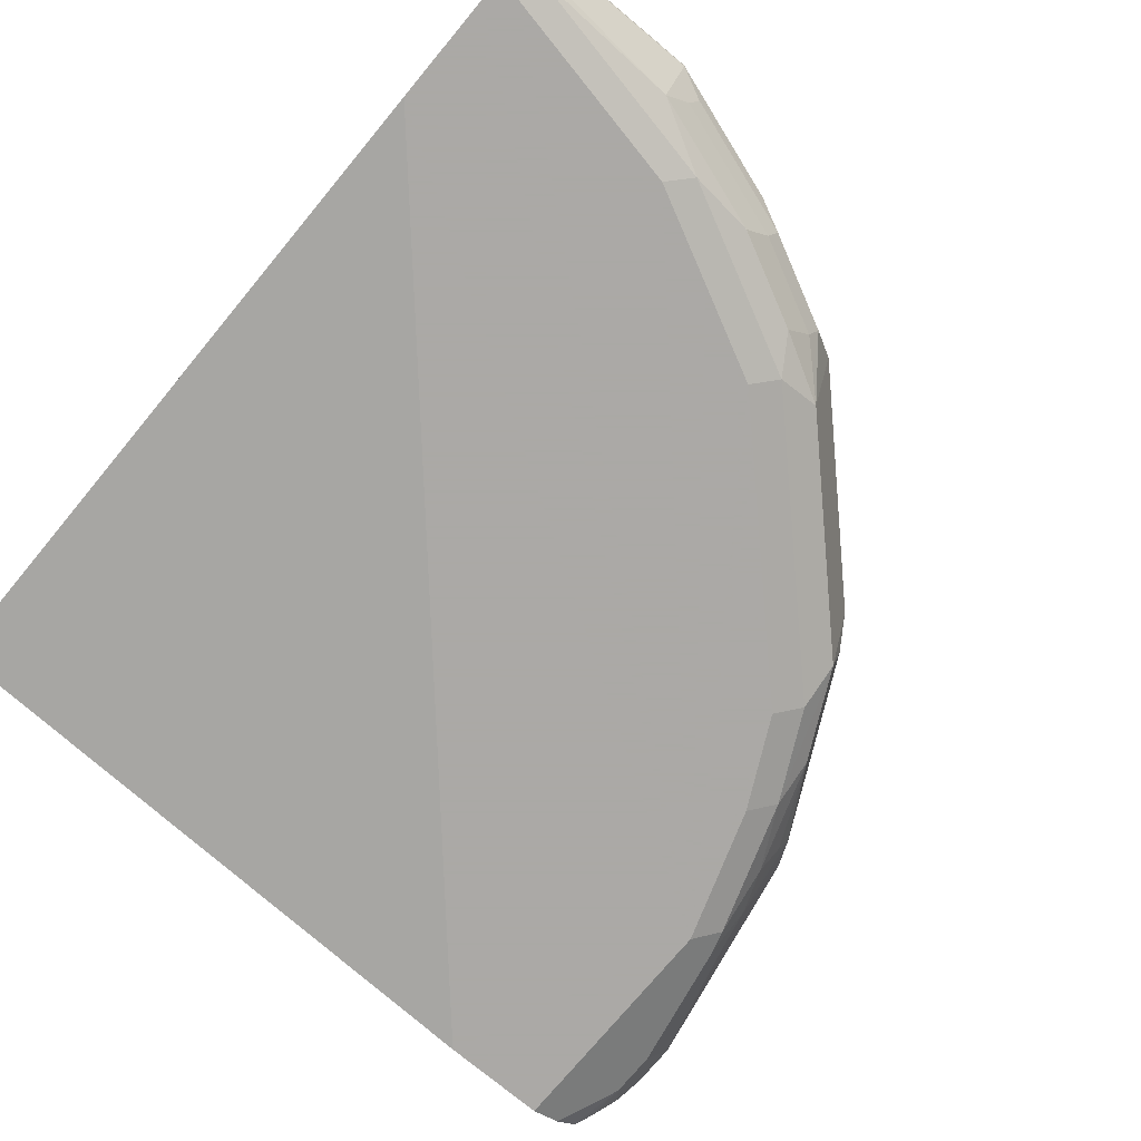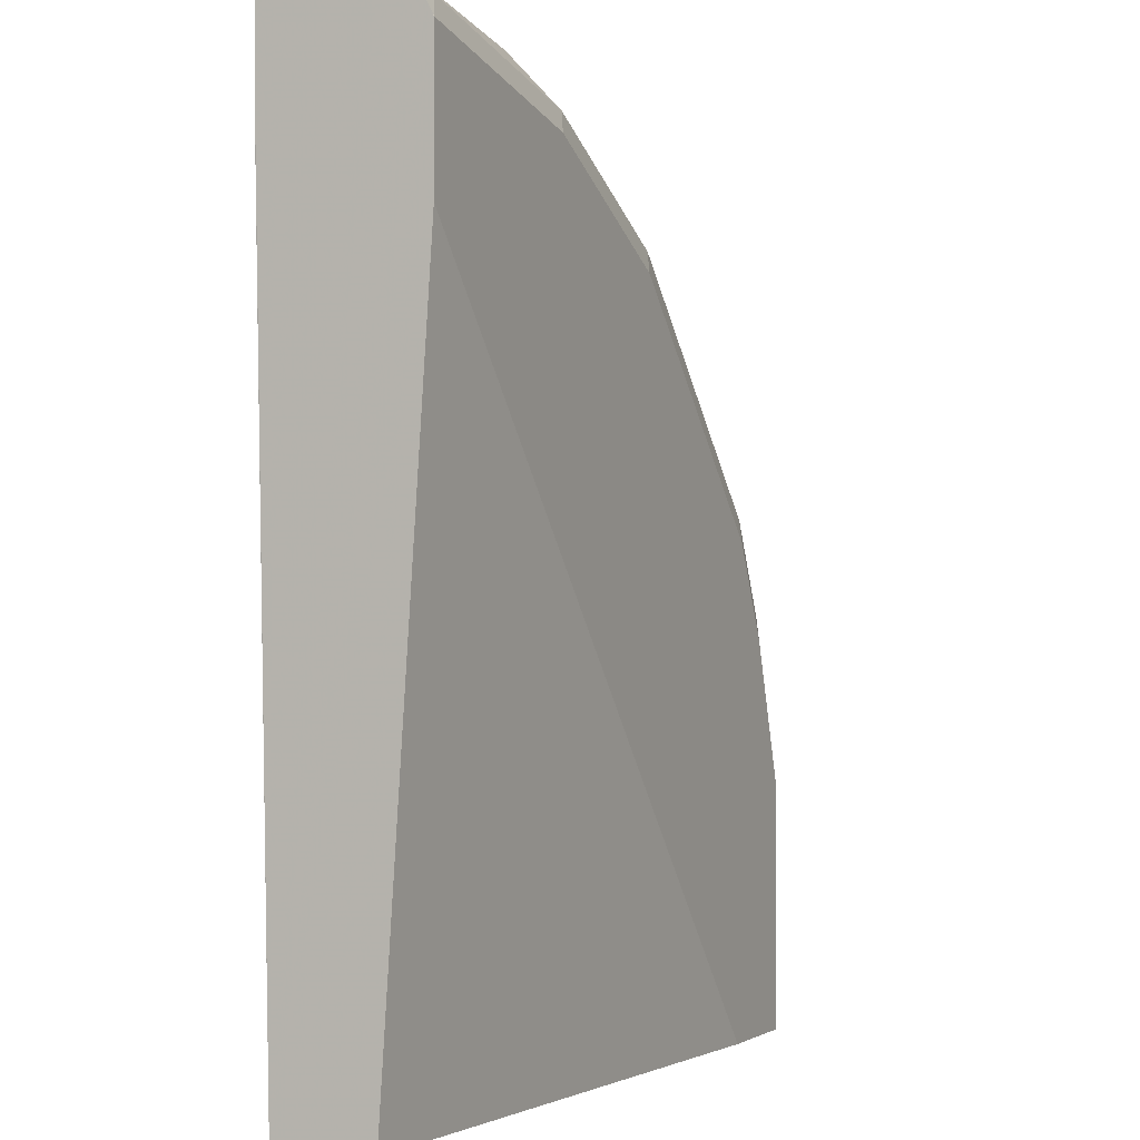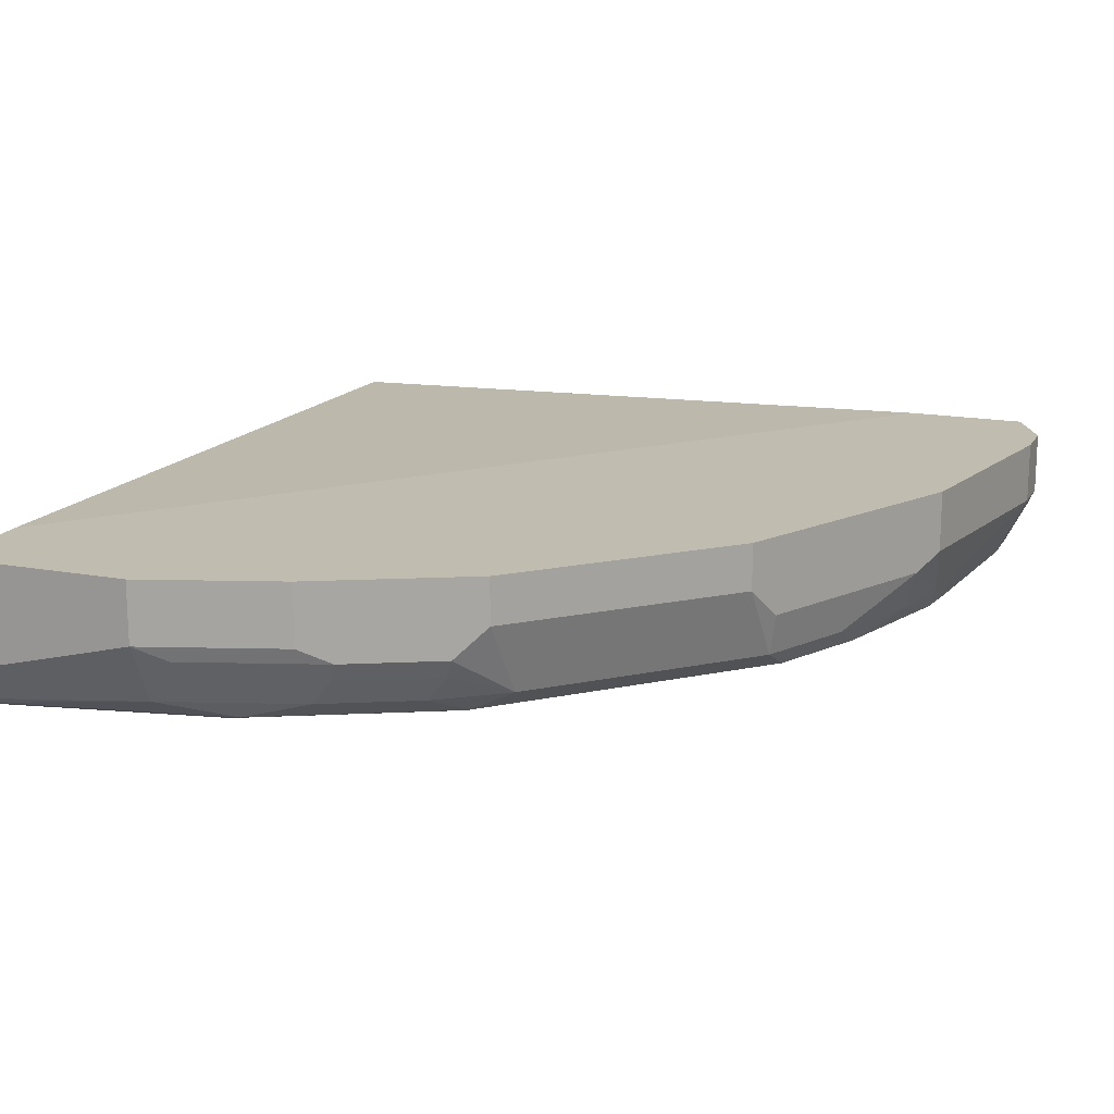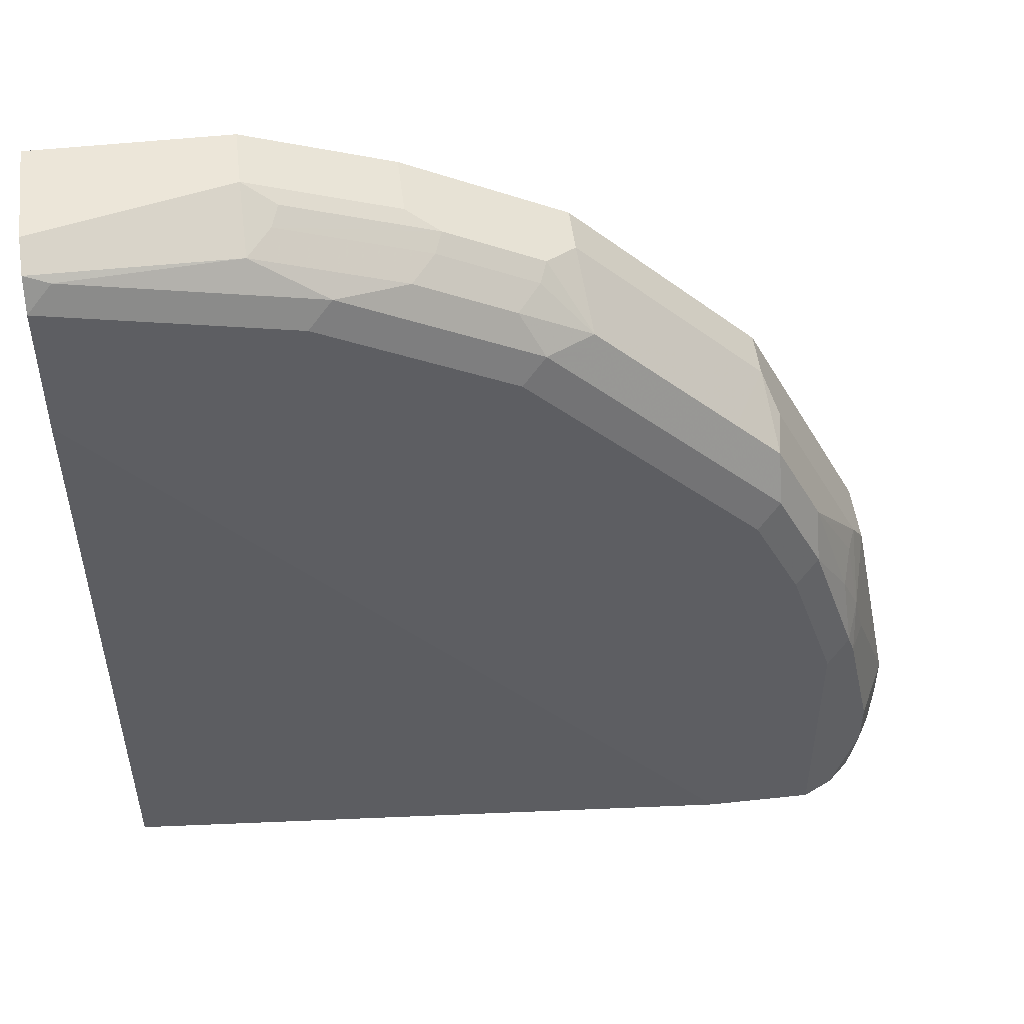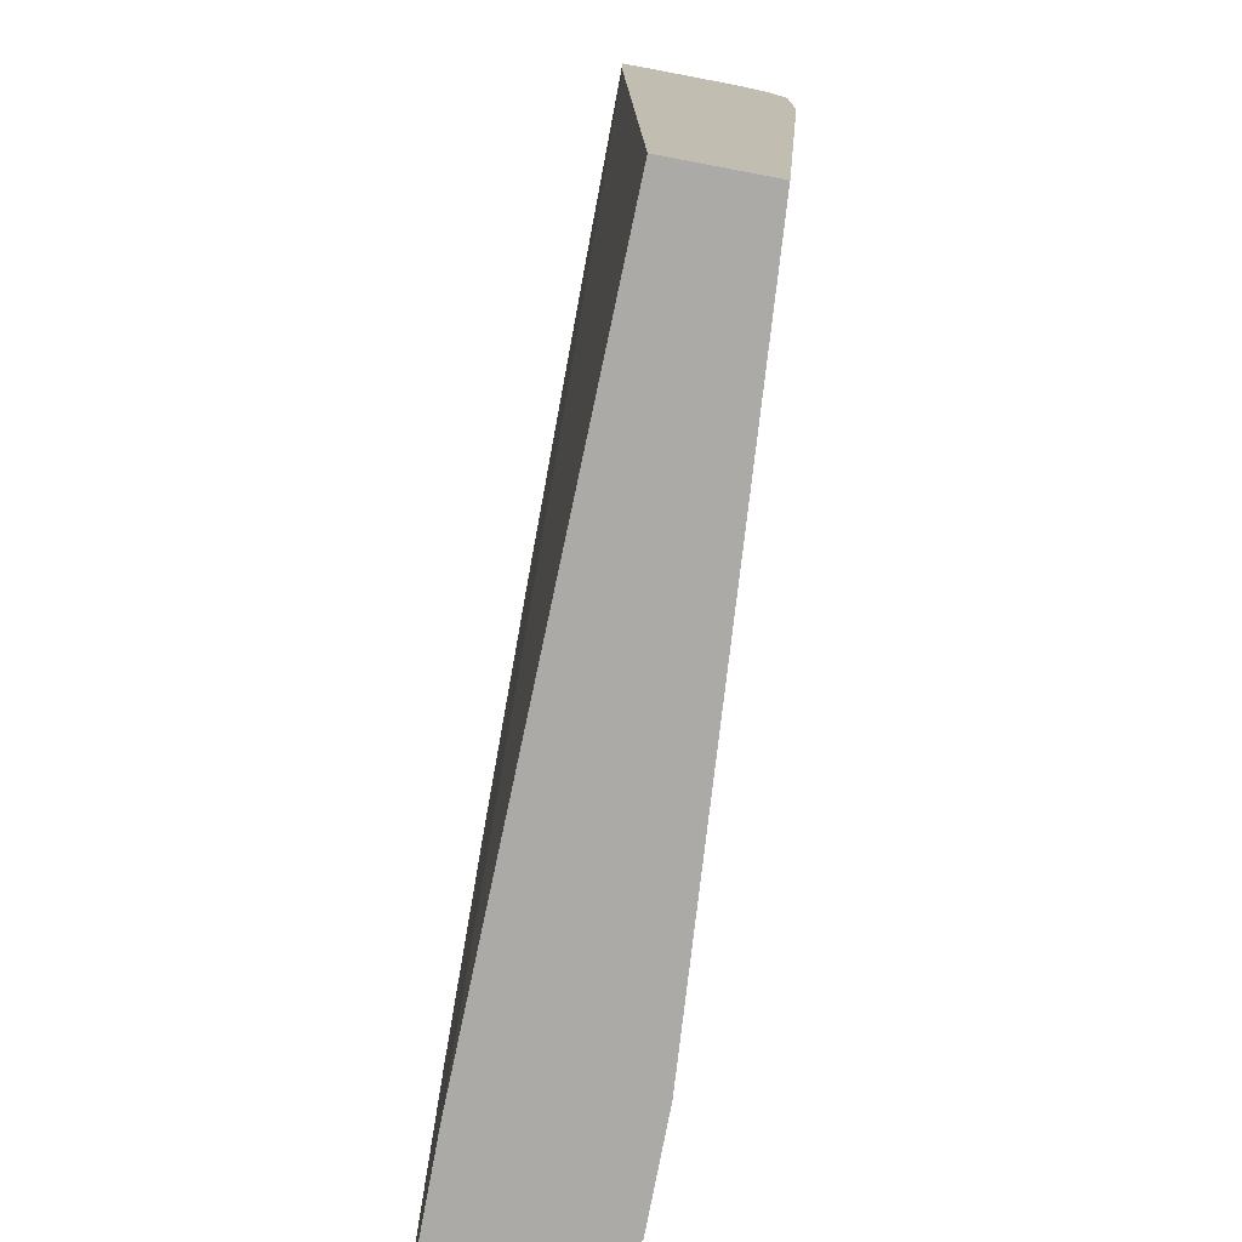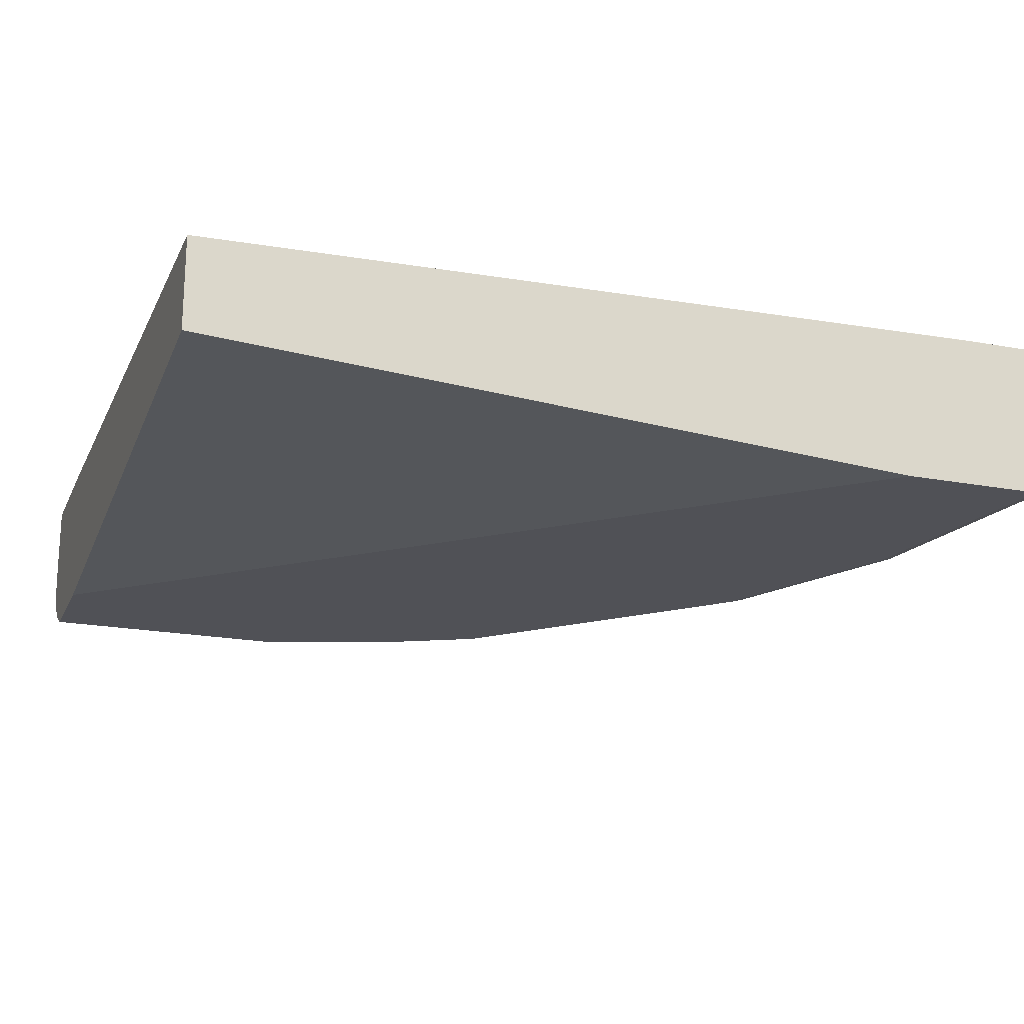
<metadata>
{"format":"obj","ext":"obj","renderer":"f3d","projection":"perspective","resolution":1024,"background":"white","views":[{"elev":-75.5,"azim":-39.8,"up":"+Y"},{"elev":-1.6,"azim":-65.7,"up":"+Z"},{"elev":16.3,"azim":21.1,"up":"+Y"},{"elev":49.5,"azim":-6.9,"up":"+Z"},{"elev":-75.7,"azim":-100.7,"up":"+Z"},{"elev":-20.3,"azim":-109.0,"up":"+Y"}]}
</metadata>
<code>
v 0.5789 -0.568 0.193
v 0.5789 -0.6111 0.193
v 0.5789 -0.568 0.1609
v 0.5467 -0.568 0.3538
v 0.5575 -0.654 0.193
v 0.5709 -0.6272 0.1447
v 0.5789 -0.6111 0.1609
v 0.5467 -0.6111 0.3538
v 0.5467 -0.6433 0.2895
v 0.536 -0.6647 0.2895
v 0.5578 -0.568 0.1186
v 0.5146 -0.568 0.4182
v 0.5575 -0.654 0.1609
v 0.5588 -0.6433 0.1287
v 0.555 -0.6433 0.1186
v 0.5578 -0.6111 0.1186
v 0.536 -0.6218 0.3752
v 0.5387 -0.6473 0.3217
v 0.5146 -0.6111 0.4182
v 0.5306 -0.6674 0.3056
v 0.5146 -0.6754 0.2895
v 0.536 -0.6647 0.1186
v 0.4718 -0.568 0.1186
v 0.461 -0.568 0.5253
v 0.5517 -0.65 0.1186
v 0.5306 -0.6352 0.3699
v 0.4717 -0.6218 0.5038
v 0.4985 -0.6513 0.4342
v 0.5066 -0.6473 0.4182
v 0.5253 -0.654 0.3538
v 0.461 -0.6004 0.5253
v 0.4985 -0.6674 0.4021
v 0.5146 -0.6754 0.1186
v 0.4824 -0.6754 0.386
v -9.29e-05 -0.5789 0.1186
v -3.622e-05 -0.568 0.6647
v 0.3323 -0.568 0.654
v 0.4663 -0.6513 0.4985
v 0.4342 -0.6513 0.5306
v 0.3323 -0.6004 0.654
v 0.3377 -0.6513 0.6271
v 0.4663 -0.6674 0.4663
v 0.4503 -0.6754 0.4503
v 0.4402 -0.6754 0.1186
v -9.29e-05 -0.5682 0.6646
v -9.29e-05 -0.6433 0.1186
v -9.29e-05 -0.568 0.7179
v 0.332 -0.568 0.6541
v 0.4342 -0.6674 0.4985
v 0.2681 -0.6004 0.6861
v 0.2894 -0.6111 0.6754
v 0.3109 -0.6218 0.6647
v 0.3216 -0.6433 0.6433
v 0.2894 -0.654 0.654
v 0.3055 -0.6674 0.6271
v 0.3377 -0.6674 0.595
v 0.3216 -0.6754 0.5789
v -9.29e-05 -0.6754 0.6111
v -9.29e-05 -0.5789 0.7397
v 2.046e-05 -0.568 0.7397
v 0.2677 -0.568 0.6863
v 0.2251 -0.6111 0.7076
v 0.3055 -0.6352 0.6593
v 0.2466 -0.6218 0.6968
v 0.2251 -0.654 0.6861
v 0.2894 -0.6754 0.6111
v 0.2412 -0.6674 0.6593
v -9.29e-05 -0.6754 0.7075
v -9.29e-05 -0.6433 0.7397
v 0.1287 -0.568 0.7397
v 0.2251 -0.568 0.7076
v 0.1287 -0.6111 0.7397
v 0.1501 -0.6218 0.729
v 0.2412 -0.6352 0.6915
v 0.1448 -0.6352 0.7236
v 0.1769 -0.6674 0.6915
v 0.1287 -0.654 0.7183
v 0.2251 -0.6754 0.6433
v 2.046e-05 -0.6754 0.7076
v -9.29e-05 -0.6754 0.7076
v -9.29e-05 -0.6647 0.729
v 2.046e-05 -0.6647 0.729
v 0.1608 -0.6754 0.6754
v 0.01612 -0.6674 0.7236
f 1 2 7
f 40 48 61
f 40 61 50
f 40 50 62
f 40 62 51
f 40 51 52
f 40 52 41
f 41 52 53
f 39 56 49
f 41 53 54
f 41 55 56
f 42 49 43
f 43 56 57
f 44 58 46
f 47 59 60
f 50 61 62
f 51 62 64
f 41 54 55
f 39 41 56
f 38 49 42
f 38 39 49
f 31 39 38
f 31 40 41
f 31 41 39
f 32 38 42
f 32 42 43
f 32 43 34
f 35 45 36
f 35 46 58
f 35 58 68
f 35 68 80
f 35 80 81
f 35 81 69
f 35 69 59
f 35 59 47
f 35 47 45
f 36 45 47
f 37 48 40
f 51 64 52
f 52 63 53
f 52 64 74
f 52 74 63
f 65 75 77
f 65 77 76
f 67 76 83
f 67 83 78
f 68 79 80
f 69 81 82
f 69 82 77
f 69 77 72
f 72 77 75
f 72 75 73
f 76 77 84
f 76 84 79
f 76 79 83
f 77 82 84
f 79 84 82
f 79 82 80
f 80 82 81
f 65 74 75
f 28 30 29
f 65 76 67
f 64 73 75
f 53 63 54
f 54 63 74
f 54 74 65
f 54 65 67
f 54 67 55
f 55 66 57
f 55 57 56
f 55 67 78
f 55 78 66
f 59 69 72
f 59 72 70
f 59 70 60
f 61 71 62
f 62 71 70
f 62 70 72
f 62 72 73
f 62 73 64
f 64 75 74
f 28 32 30
f 43 49 56
f 27 38 28
f 3 7 6
f 3 6 11
f 4 12 19
f 4 19 8
f 5 13 6
f 5 10 22
f 5 22 13
f 6 13 14
f 6 14 15
f 6 15 16
f 6 16 11
f 8 17 18
f 8 18 9
f 8 19 17
f 9 18 10
f 10 18 20
f 10 20 21
f 2 10 5
f 10 21 33
f 2 9 10
f 2 6 7
f 1 7 3
f 1 3 11
f 1 11 23
f 1 23 36
f 1 36 47
f 28 38 32
f 1 60 70
f 1 70 71
f 1 71 61
f 1 61 48
f 1 48 37
f 1 37 24
f 1 24 12
f 1 12 4
f 1 4 8
f 1 8 2
f 2 5 6
f 2 8 9
f 10 33 22
f 1 47 60
f 11 15 25
f 20 32 21
f 21 32 34
f 21 34 43
f 21 43 57
f 21 57 66
f 21 66 78
f 21 78 83
f 21 83 79
f 21 79 68
f 21 68 58
f 21 58 44
f 21 44 33
f 23 35 36
f 24 37 40
f 26 29 30
f 27 31 38
f 11 16 15
f 20 30 32
f 19 31 27
f 24 40 31
f 18 26 30
f 18 30 20
f 11 22 33
f 11 44 46
f 11 46 35
f 11 35 23
f 12 24 31
f 12 31 19
f 11 33 44
f 13 25 14
f 17 29 26
f 13 22 25
f 17 28 29
f 17 27 28
f 11 25 22
f 17 26 18
f 14 25 15
f 17 19 27

</code>
